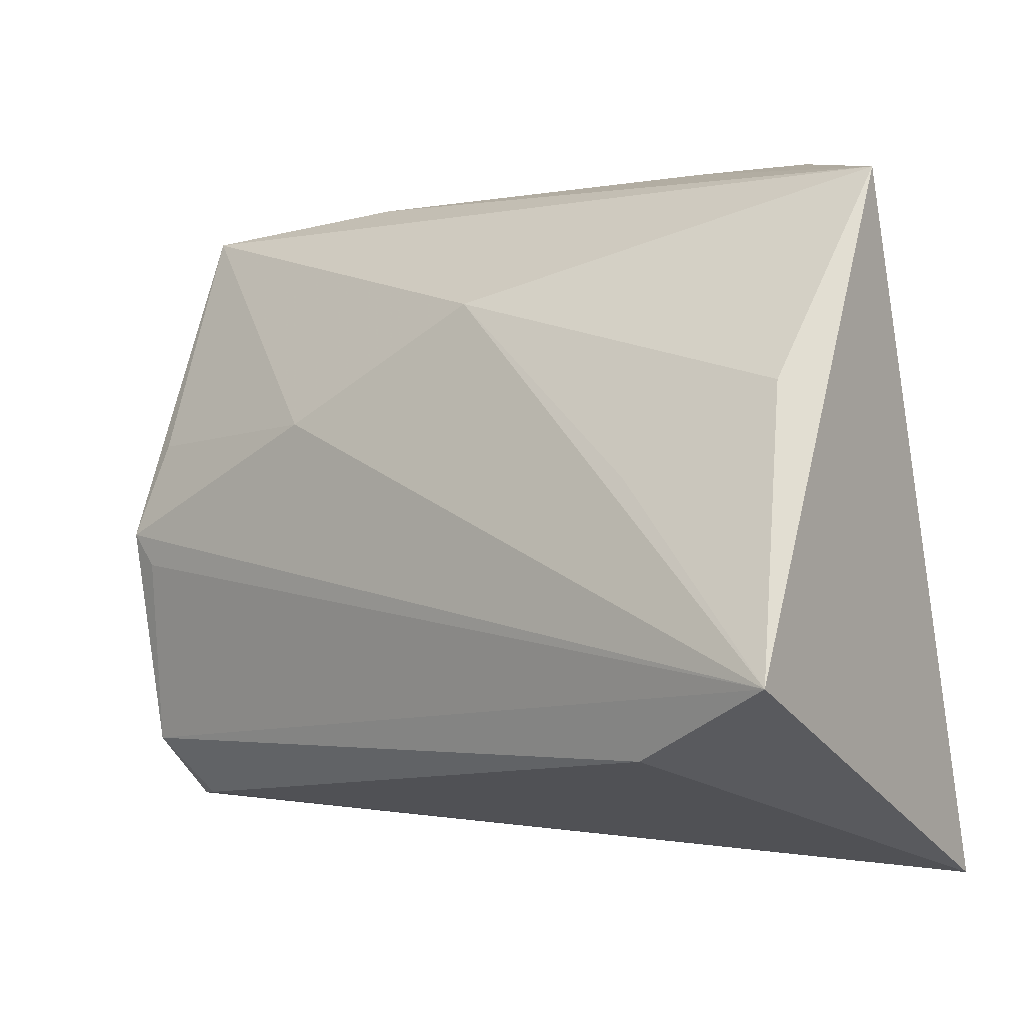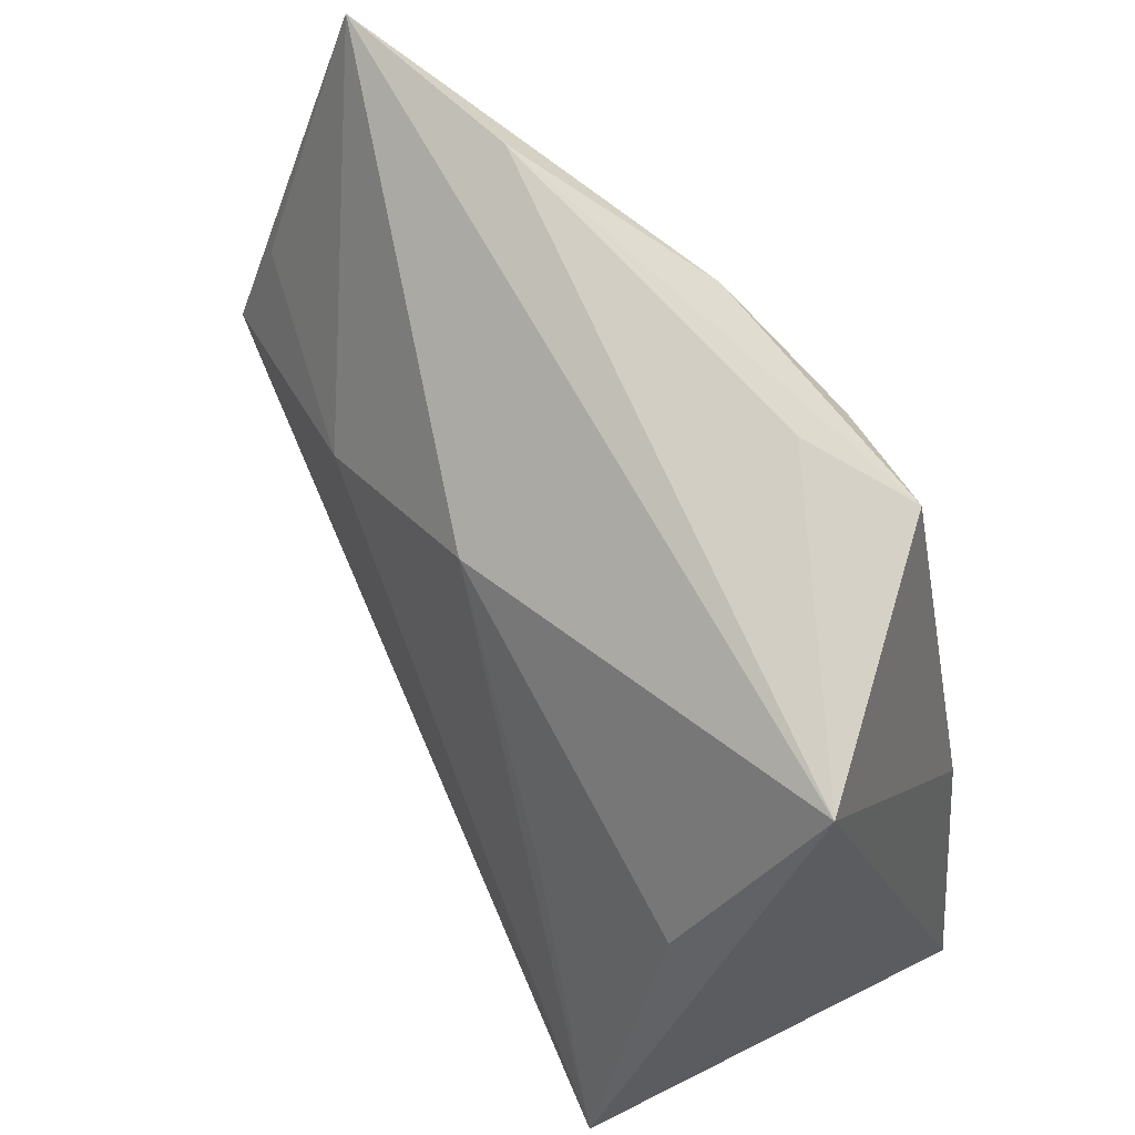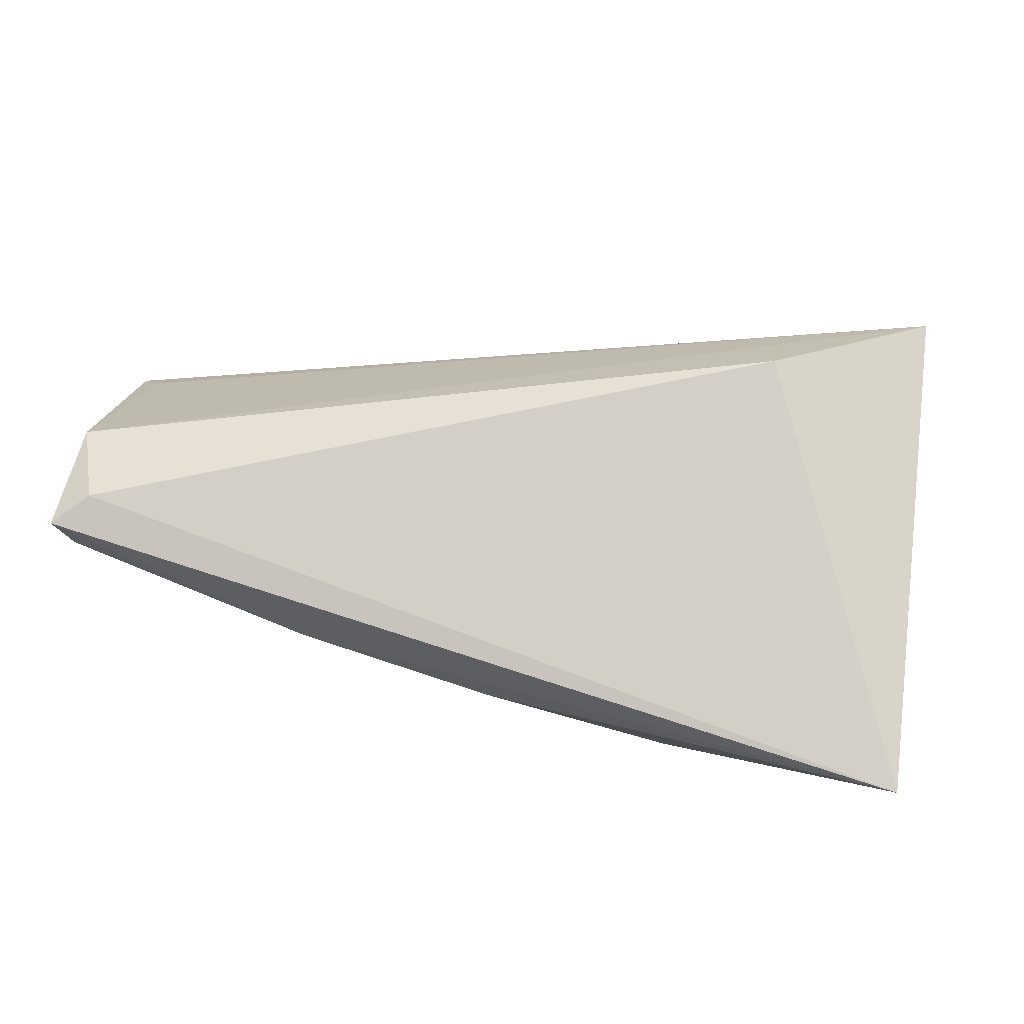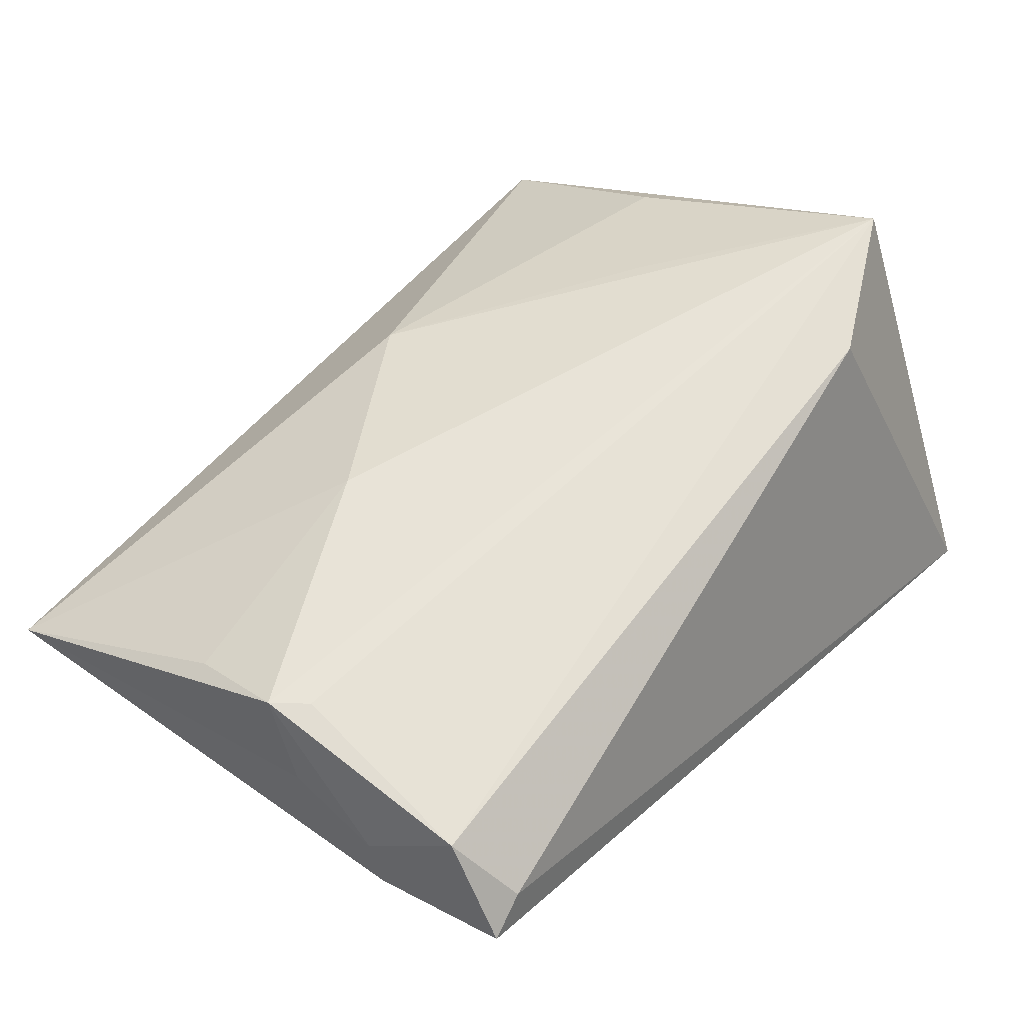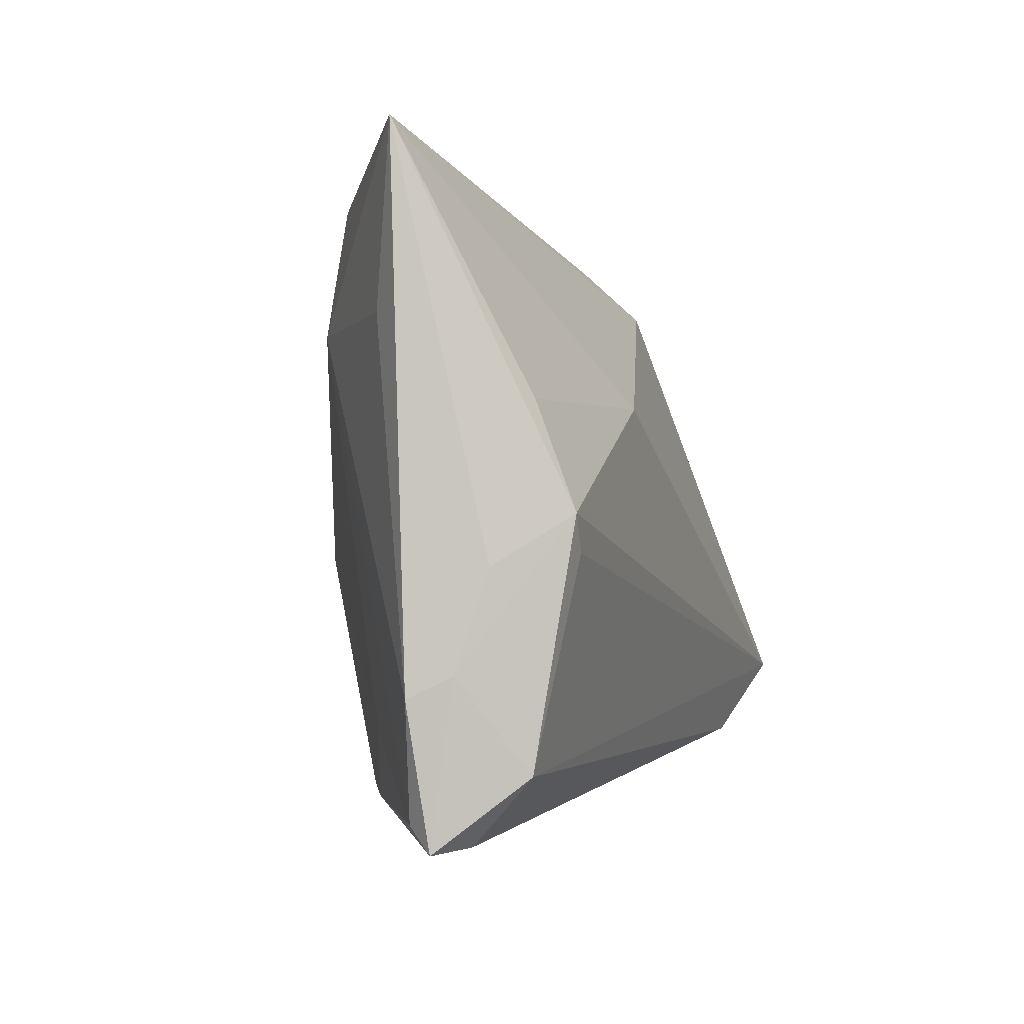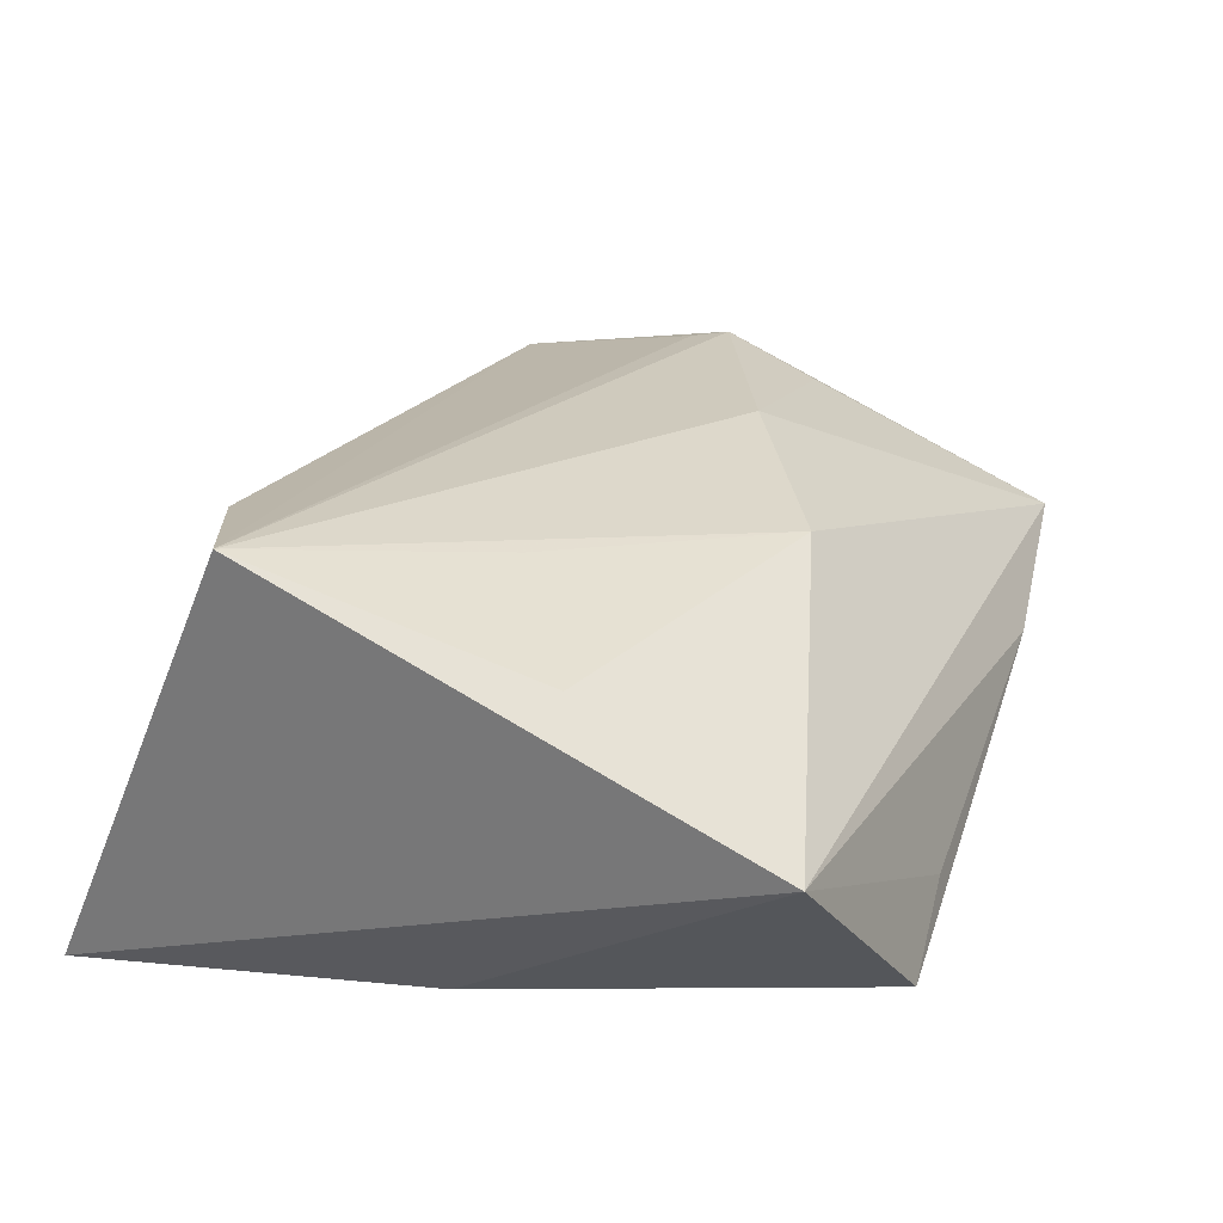
<metadata>
{"format":"obj","ext":"obj","renderer":"f3d","projection":"perspective","resolution":1024,"background":"white","views":[{"elev":-2.3,"azim":38.0,"up":"+Y"},{"elev":63.3,"azim":61.5,"up":"+Y"},{"elev":7.1,"azim":6.7,"up":"+Z"},{"elev":53.4,"azim":-52.3,"up":"+Z"},{"elev":-2.5,"azim":-77.8,"up":"+Y"},{"elev":24.6,"azim":110.2,"up":"+Z"}]}
</metadata>
<code>
v -0.004191 -0.0305 -0.01519
v -0.05143 -0.03115 0.001471
v -0.05362 -0.006232 0.00985
v 0.03301 -0.001351 -0.02264
v 0.0224 0.04201 -0.01908
v -0.05464 0.03753 0.000151
v -0.05464 -0.01889 0.001819
v 0.04413 -0.01769 0.02582
v 0.01509 -0.02206 -0.0222
v -0.05162 -0.001072 0.01794
v -0.02367 0.01123 0.01903
v -0.008803 -0.004535 -0.01885
v 0.01215 0.001009 -0.02264
v -0.05325 -0.03386 0.003944
v -0.03091 0.04028 -0.005557
v -0.03385 0.01862 -0.01235
v -0.009414 0.03635 -0.01729
v -0.04887 -0.03338 0.007089
v 0.03905 0.01301 0.01488
v -0.05127 -0.02632 0.0136
v 0.02387 0.003296 0.02044
v -0.05403 -0.01666 0.006465
v -0.05107 0.01881 -0.002077
v 0.02713 -0.02548 0.02219
v 0.04256 0.0362 0.001502
v -0.04881 -0.004834 0.01786
v 0.0406 -0.03972 -0.02264
v 0.01076 0.04122 -0.01337
v -0.05043 0.01006 0.01368
v -0.03984 -0.02293 -0.004871
v -0.02526 -0.03042 -0.008786
v -0.001019 0.02379 0.01571
v 0.008555 0.03627 -0.02044
f 8 27 25
f 27 8 24
f 17 12 16
f 14 27 18
f 27 24 18
f 20 24 8
f 20 18 24
f 14 18 20
f 25 27 4
f 4 5 25
f 19 8 25
f 25 32 19
f 11 10 8
f 8 32 11
f 17 16 6
f 6 11 32
f 6 32 25
f 8 10 26
f 26 20 8
f 10 20 26
f 31 27 14
f 31 1 27
f 12 1 31
f 13 4 27
f 13 12 17
f 21 32 8
f 8 19 21
f 21 19 32
f 15 5 17
f 17 6 15
f 15 6 25
f 10 11 29
f 29 6 10
f 11 6 29
f 23 6 16
f 16 7 23
f 23 7 6
f 10 6 3
f 6 7 3
f 30 16 12
f 12 31 30
f 9 13 27
f 12 13 9
f 27 1 9
f 9 1 12
f 5 4 33
f 4 13 33
f 17 5 33
f 33 13 17
f 25 5 28
f 28 15 25
f 5 15 28
f 22 7 14
f 22 3 7
f 14 20 22
f 22 20 10
f 10 3 22
f 2 31 14
f 2 30 31
f 14 7 2
f 2 7 16
f 16 30 2

</code>
